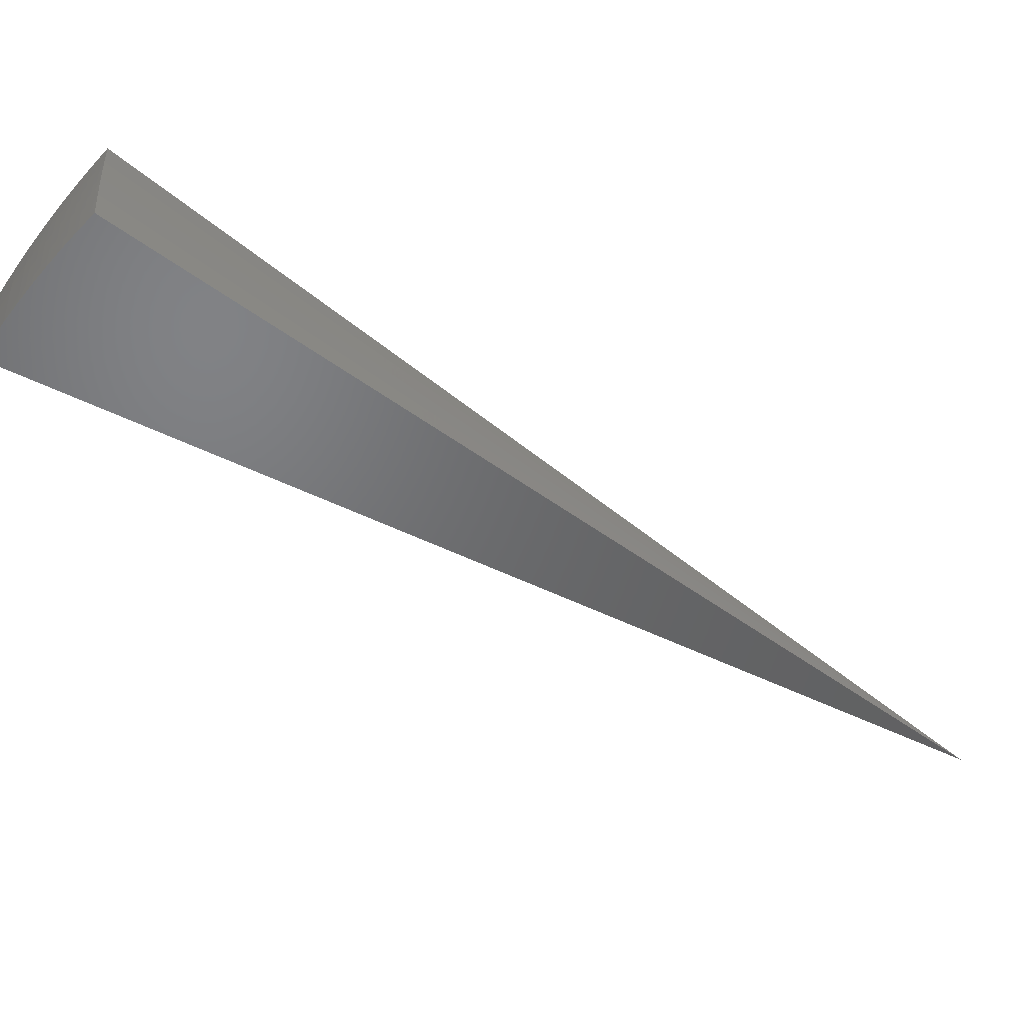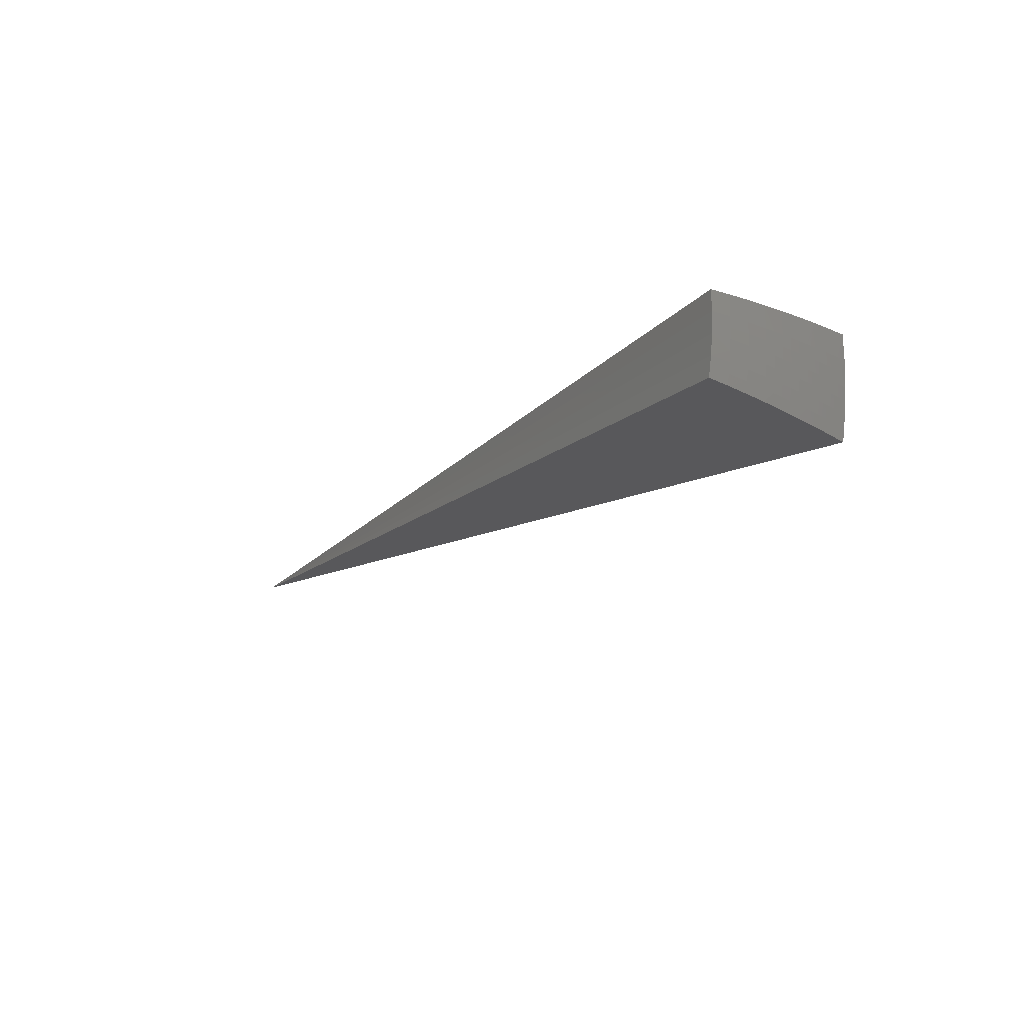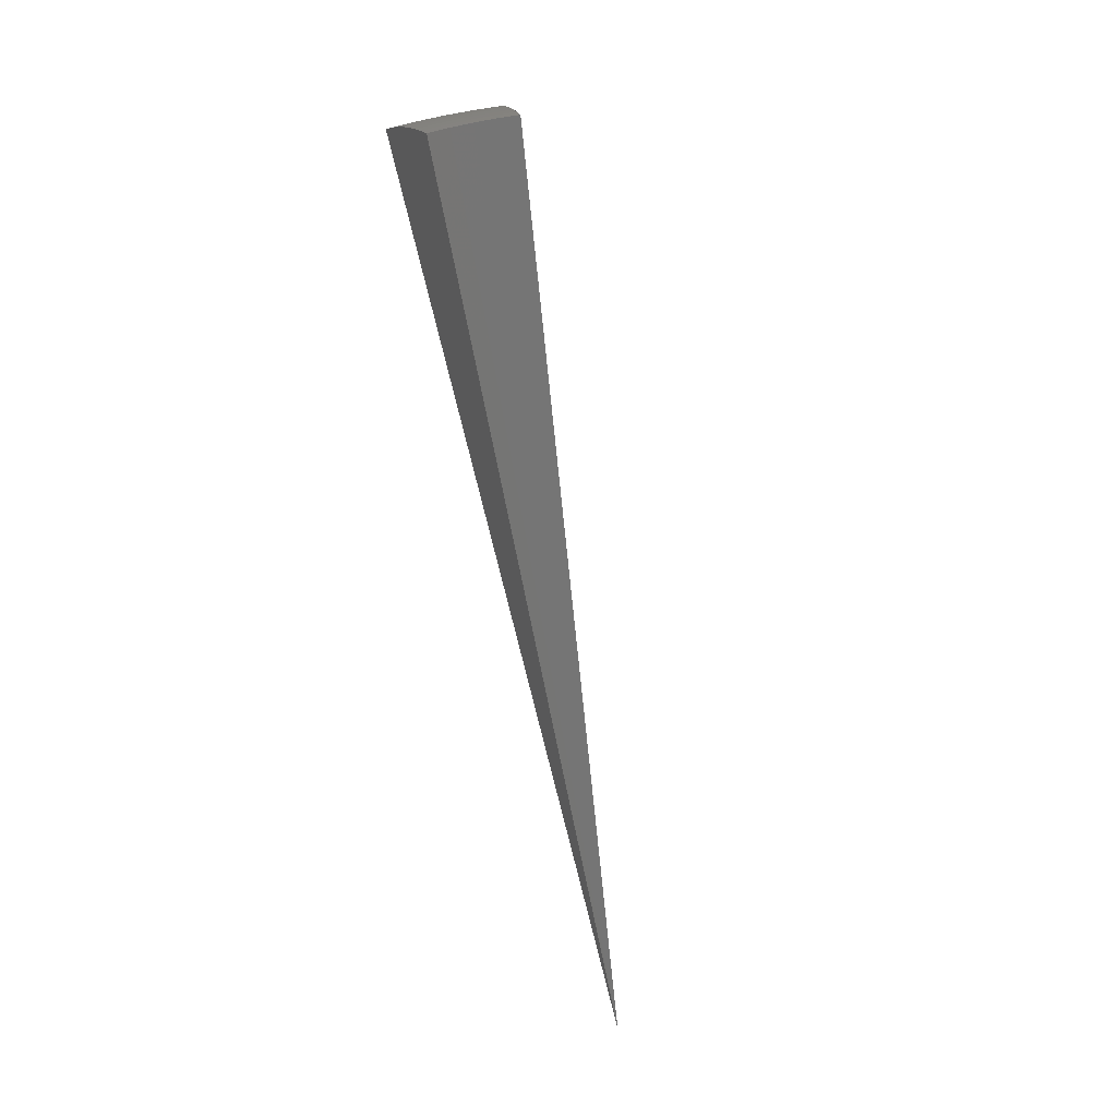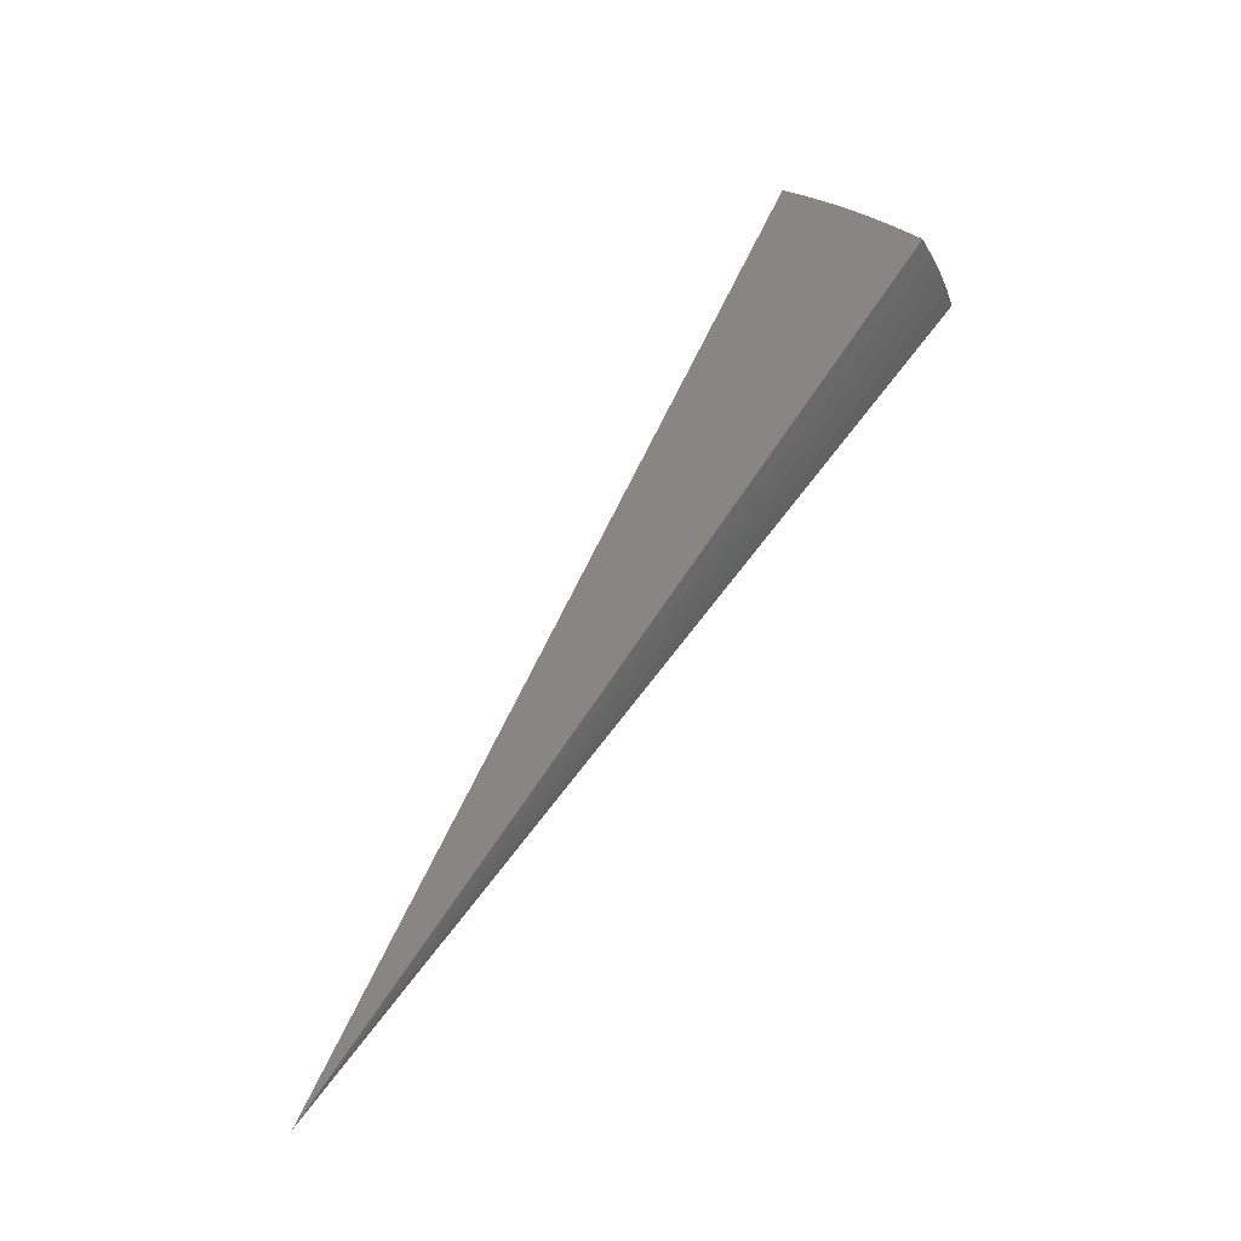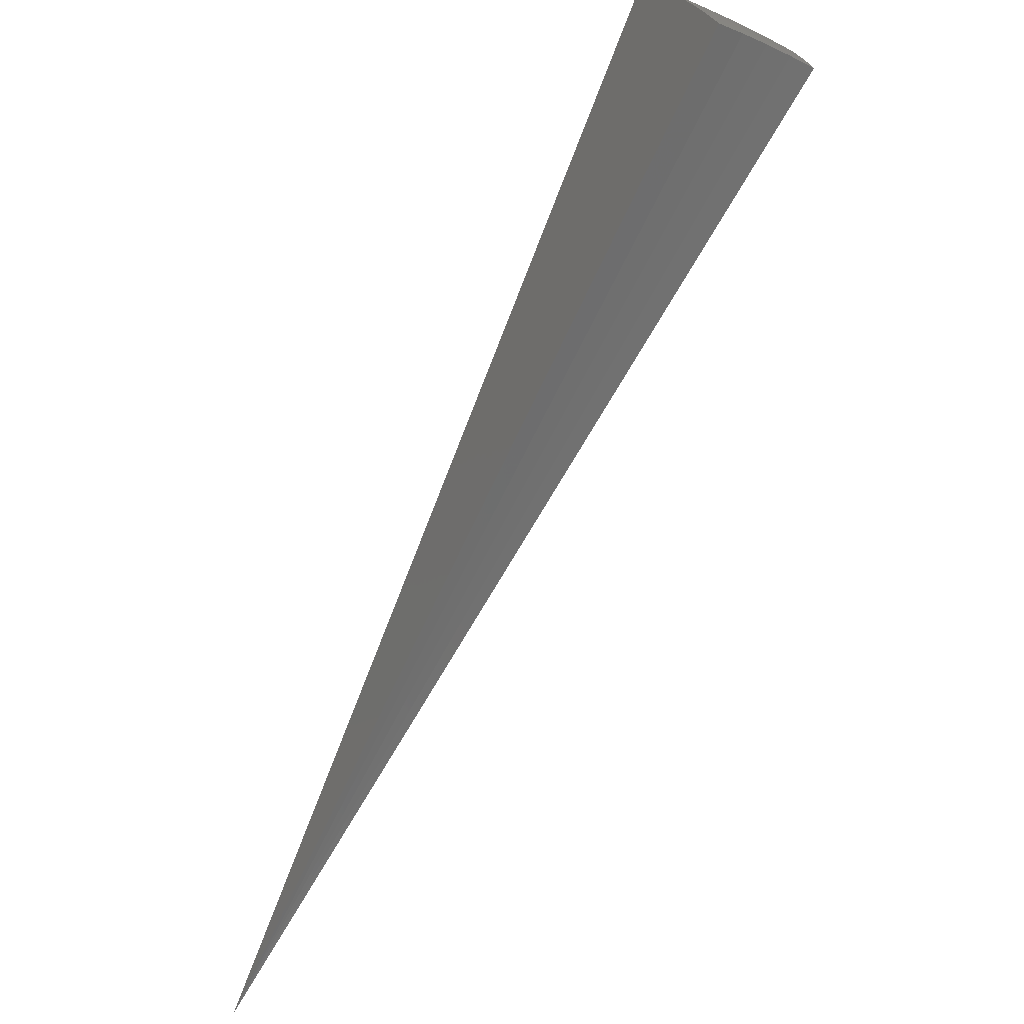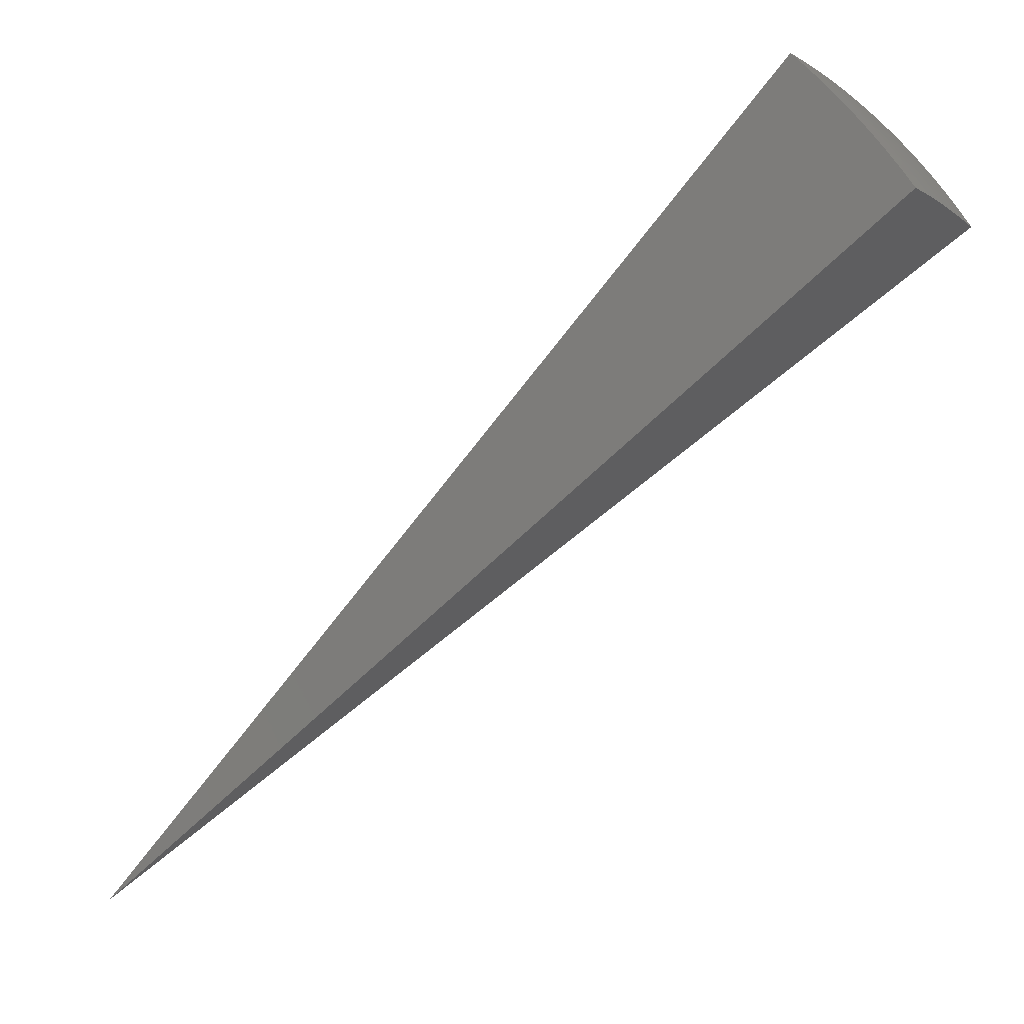
<metadata>
{"format":"stl","ext":"stl","renderer":"f3d","projection":"perspective","resolution":1024,"background":"white","views":[{"elev":30.1,"azim":87.2,"up":"+Y"},{"elev":70.6,"azim":88.2,"up":"+Z"},{"elev":53.0,"azim":-21.4,"up":"+Z"},{"elev":-28.2,"azim":106.5,"up":"+Z"},{"elev":-32.8,"azim":-28.5,"up":"+Y"},{"elev":-12.4,"azim":-51.5,"up":"+Y"}]}
</metadata>
<code>
# stl→obj: 136 verts, 268 faces
v 0.9783 5.548 9.758
v 0 0 0
v 1.014 5.75 9.623
v 1.049 5.948 9.484
v 1.083 6.143 9.34
v 1.117 6.335 9.192
v 1.15 6.524 9.039
v 1.183 6.709 8.882
v 1.215 6.891 8.721
v 1.247 7.07 8.556
v 5.039e-15 5.837 9.622
v 1.62e-15 5.633 9.756
v 0.2485 5.828 9.625
v 0.2457 5.628 9.756
v 0.3742 5.821 9.625
v 0.491 5.612 9.757
v 0.5007 5.812 9.625
v 0.628 5.8 9.625
v 0.6496 6 9.486
v 0.7819 5.985 9.486
v 0.8076 6.181 9.342
v 0.9449 6.162 9.342
v 0.9597 6.259 9.269
v 0.7353 5.585 9.757
v 0.7559 5.786 9.625
v 0.9149 5.967 9.486
v 0.8845 5.768 9.625
v 0.9891 6.451 9.118
v 0.9745 6.355 9.194
v 0.8203 6.278 9.269
v 0.6709 6.197 9.342
v 0.5179 6.012 9.486
v 1.018 6.639 8.962
v 1.004 6.546 9.041
v 0.8454 6.47 9.118
v 0.8329 6.375 9.194
v 0.6919 6.391 9.194
v 0.6814 6.294 9.269
v 0.5433 6.307 9.269
v 0.5349 6.209 9.342
v 0.3997 6.219 9.342
v 0.3871 6.021 9.486
v 0.2571 6.028 9.486
v 1.047 6.825 8.802
v 1.039 6.779 8.842
v 1.032 6.733 8.883
v 0.8823 6.753 8.883
v 0.8762 6.706 8.923
v 0.7279 6.723 8.923
v 0.7228 6.676 8.962
v 0.5763 6.69 8.962
v 0.5682 6.595 9.041
v 0.4246 6.606 9.041
v 0.4185 6.51 9.118
v 0.2779 6.517 9.118
v 0.2738 6.421 9.194
v 1.475e-15 6.431 9.19
v 0.2697 6.324 9.269
v 2.912e-15 6.237 9.338
v 0.2655 6.226 9.342
v 4.162e-15 6.039 9.482
v 1.075 7.008 8.637
v 1.068 6.962 8.679
v 1.061 6.917 8.72
v 0.9064 6.938 8.72
v 0.9004 6.892 8.761
v 0.748 6.909 8.761
v 0.743 6.863 8.802
v 0.5924 6.877 8.802
v 0.5884 6.831 8.842
v 0.4398 6.841 8.842
v 0.4368 6.795 8.883
v 0.2901 6.802 8.883
v 0.2881 6.755 8.923
v -1.213e-15 6.811 8.88
v 0.2861 6.708 8.962
v 3.783e-17 6.623 9.037
v 0.282 6.613 9.041
v 1.081 7.053 8.595
v 0.937 7.117 8.554
v 0.9242 7.074 8.595
v 0.7678 7.092 8.595
v 0.7629 7.047 8.637
v 0.6083 7.061 8.637
v 0.6043 7.015 8.679
v 0.4516 7.026 8.679
v 0.4487 6.98 8.72
v 0.298 6.988 8.72
v 0.296 6.942 8.761
v -2.092e-15 6.996 8.719
v 0.2941 6.895 8.802
v 0.2921 6.849 8.842
v 0.6256 7.15 8.554
v 0.6122 7.106 8.595
v 0.4546 7.072 8.637
v 0.3 7.034 8.679
v 0.4575 7.117 8.595
v 0.3131 7.17 8.553
v 0.3039 7.125 8.595
v 1.933e-15 7.177 8.553
v 0.3019 7.08 8.637
v 0.406 6.317 9.269
v 0.4123 6.414 9.194
v 0.4307 6.7 8.962
v 0.4337 6.748 8.923
v 0.5804 6.737 8.923
v 0.4427 6.888 8.802
v 0.4457 6.934 8.761
v 0.5964 6.923 8.761
v 0.5517 6.404 9.194
v 0.5599 6.5 9.118
v 0.5844 6.784 8.883
v 0.738 6.817 8.842
v 0.8944 6.846 8.802
v 1.054 6.871 8.761
v 0.6004 6.969 8.72
v 0.758 7.001 8.679
v 0.9183 7.029 8.637
v 0.7023 6.487 9.118
v 0.7126 6.582 9.041
v 0.8578 6.565 9.041
v 0.8701 6.66 8.962
v 1.025 6.686 8.923
v 0.733 6.77 8.883
v 0.8884 6.8 8.842
v 0.753 6.955 8.72
v 0.9124 6.983 8.679
v 0.4903 3.724 6.505
v 0.2451 1.862 3.253
v 0.1637 1.871 3.253
v 0.3274 3.742 6.505
v 0.1638 3.752 6.505
v 0.08192 1.876 3.253
v 0.1566 3.586 4.278
v 0.3129 3.576 4.278
v 0.4685 3.559 4.278
f 1 2 3
f 3 2 4
f 4 2 5
f 5 2 6
f 6 2 7
f 7 2 8
f 8 2 9
f 9 2 10
f 11 12 13
f 13 12 14
f 13 14 15
f 15 14 16
f 15 16 17
f 17 16 18
f 17 18 19
f 19 18 20
f 19 20 21
f 21 20 22
f 21 22 23
f 23 22 5
f 23 5 6
f 16 24 18
f 18 24 25
f 18 25 20
f 20 25 26
f 20 26 22
f 22 26 4
f 22 4 5
f 25 24 27
f 27 24 1
f 27 1 3
f 27 3 26
f 26 3 4
f 7 28 6
f 6 28 29
f 6 29 23
f 23 29 30
f 23 30 21
f 21 30 31
f 21 31 19
f 19 31 32
f 19 32 17
f 17 32 15
f 8 33 7
f 7 33 34
f 7 34 28
f 28 34 35
f 28 35 36
f 36 35 37
f 36 37 38
f 38 37 39
f 38 39 40
f 40 39 41
f 40 41 42
f 42 41 43
f 42 43 13
f 13 43 11
f 9 44 8
f 8 44 45
f 8 45 46
f 46 45 47
f 46 47 48
f 48 47 49
f 48 49 50
f 50 49 51
f 50 51 52
f 52 51 53
f 52 53 54
f 54 53 55
f 54 55 56
f 56 55 57
f 56 57 58
f 58 57 59
f 58 59 60
f 60 59 61
f 60 61 43
f 43 61 11
f 10 62 9
f 9 62 63
f 9 63 64
f 64 63 65
f 64 65 66
f 66 65 67
f 66 67 68
f 68 67 69
f 68 69 70
f 70 69 71
f 70 71 72
f 72 71 73
f 72 73 74
f 74 73 75
f 74 75 76
f 76 75 77
f 76 77 78
f 78 77 55
f 78 55 53
f 62 10 79
f 79 10 80
f 79 80 81
f 81 80 82
f 81 82 83
f 83 82 84
f 83 84 85
f 85 84 86
f 85 86 87
f 87 86 88
f 87 88 89
f 89 88 90
f 89 90 91
f 91 90 75
f 91 75 92
f 92 75 73
f 92 73 71
f 80 93 82
f 82 93 94
f 82 94 84
f 84 94 95
f 84 95 86
f 86 95 96
f 86 96 88
f 88 96 90
f 94 93 97
f 97 93 98
f 97 98 99
f 99 98 100
f 99 100 101
f 101 100 90
f 101 90 96
f 77 57 55
f 43 41 60
f 60 41 102
f 60 102 58
f 58 102 103
f 58 103 56
f 56 103 54
f 76 78 104
f 104 78 53
f 104 53 51
f 74 76 105
f 105 76 104
f 105 104 106
f 106 104 51
f 106 51 49
f 91 92 107
f 107 92 71
f 107 71 69
f 89 91 108
f 108 91 107
f 108 107 109
f 109 107 69
f 109 69 67
f 97 99 101
f 97 101 95
f 95 101 96
f 13 15 42
f 42 15 32
f 42 32 40
f 40 32 31
f 40 31 38
f 38 31 30
f 38 30 36
f 36 30 29
f 36 29 28
f 41 39 102
f 102 39 110
f 102 110 103
f 103 110 111
f 103 111 54
f 54 111 52
f 74 105 72
f 72 105 112
f 72 112 70
f 70 112 113
f 70 113 68
f 68 113 114
f 68 114 66
f 66 114 115
f 66 115 64
f 64 115 9
f 112 105 106
f 89 108 87
f 87 108 116
f 87 116 85
f 85 116 117
f 85 117 83
f 83 117 118
f 83 118 81
f 81 118 79
f 116 108 109
f 94 97 95
f 110 39 37
f 111 110 119
f 119 110 37
f 119 37 35
f 52 111 120
f 120 111 119
f 120 119 121
f 121 119 35
f 121 35 34
f 52 120 50
f 50 120 122
f 50 122 48
f 48 122 123
f 48 123 46
f 46 123 8
f 122 120 121
f 112 106 124
f 124 106 49
f 124 49 47
f 112 124 113
f 113 124 125
f 113 125 114
f 114 125 44
f 114 44 115
f 115 44 9
f 125 124 47
f 116 109 126
f 126 109 67
f 126 67 65
f 116 126 117
f 117 126 127
f 117 127 118
f 118 127 62
f 118 62 79
f 127 126 65
f 27 26 25
f 122 121 33
f 33 121 34
f 8 123 33
f 33 123 122
f 125 47 45
f 45 44 125
f 127 65 63
f 63 62 127
f 12 11 2
f 2 11 61
f 2 61 59
f 59 57 2
f 2 57 77
f 2 77 75
f 75 90 2
f 2 90 100
f 24 128 1
f 1 128 129
f 1 129 2
f 2 129 130
f 24 16 128
f 128 16 131
f 128 131 129
f 129 131 130
f 16 14 131
f 131 14 132
f 131 132 130
f 130 132 133
f 130 133 2
f 14 12 132
f 132 12 133
f 12 2 133
f 2 100 134
f 134 100 98
f 134 98 135
f 135 98 93
f 135 93 136
f 136 93 80
f 136 80 10
f 10 2 136
f 136 2 135
f 135 2 134

</code>
